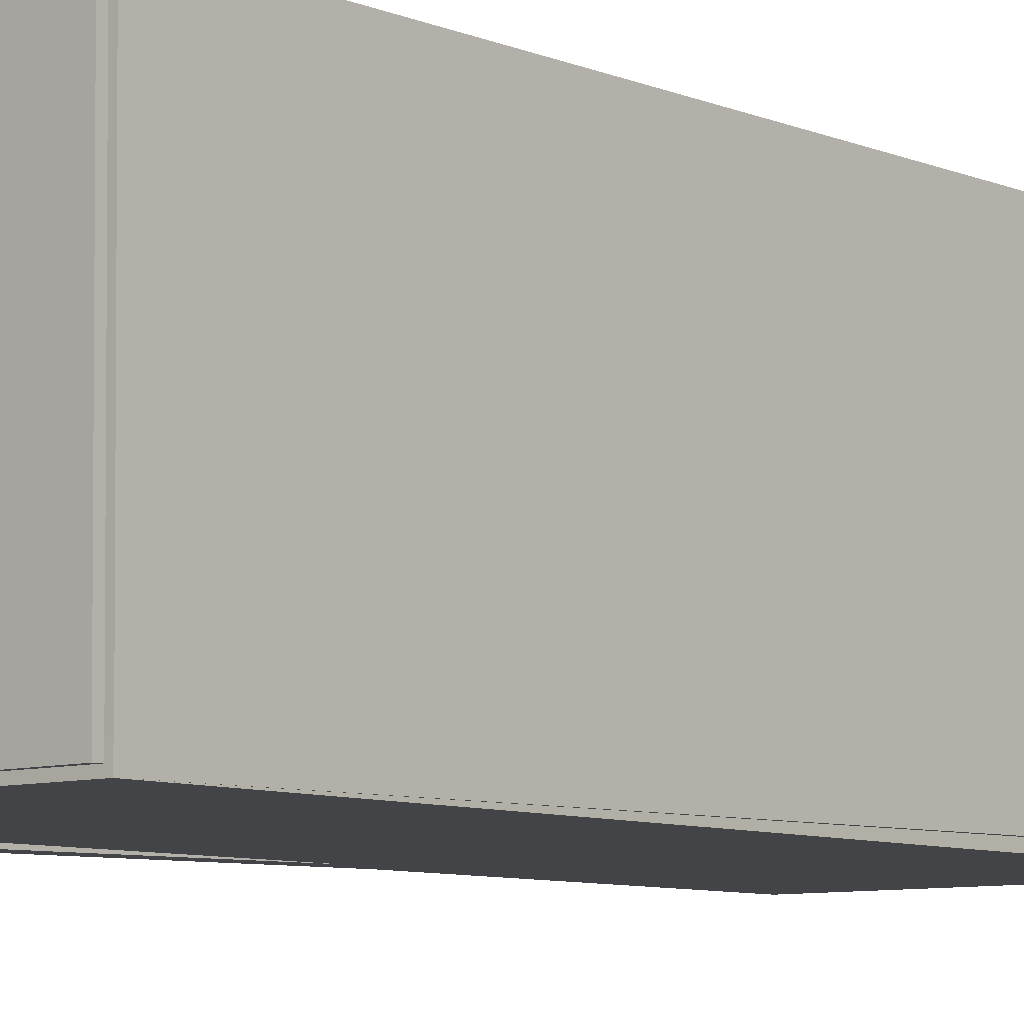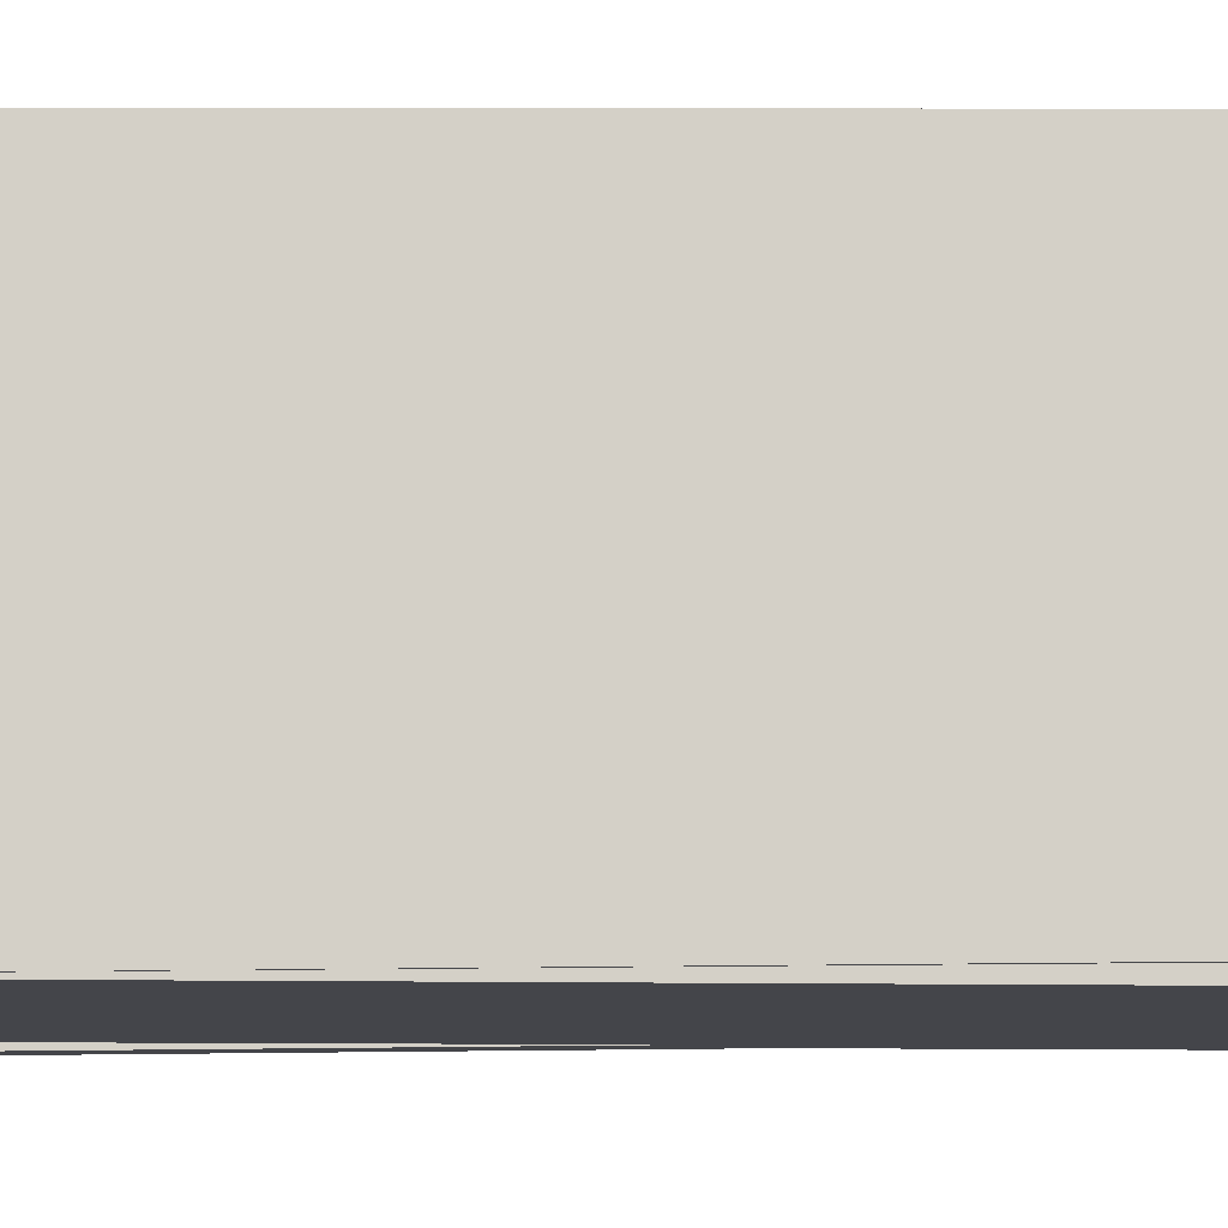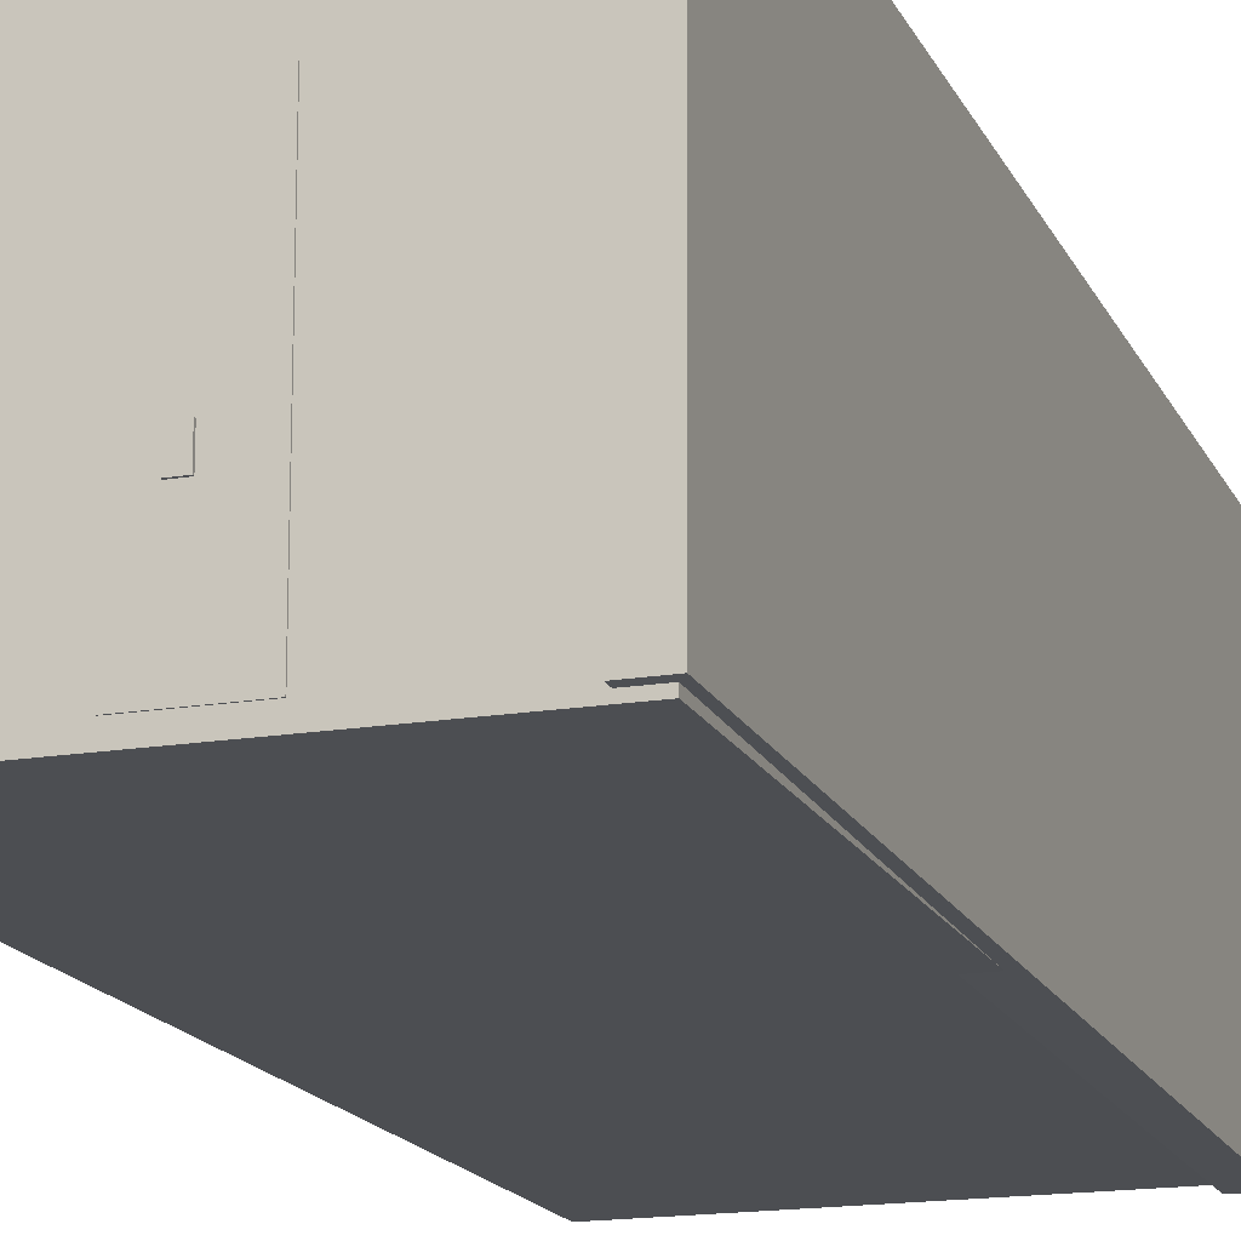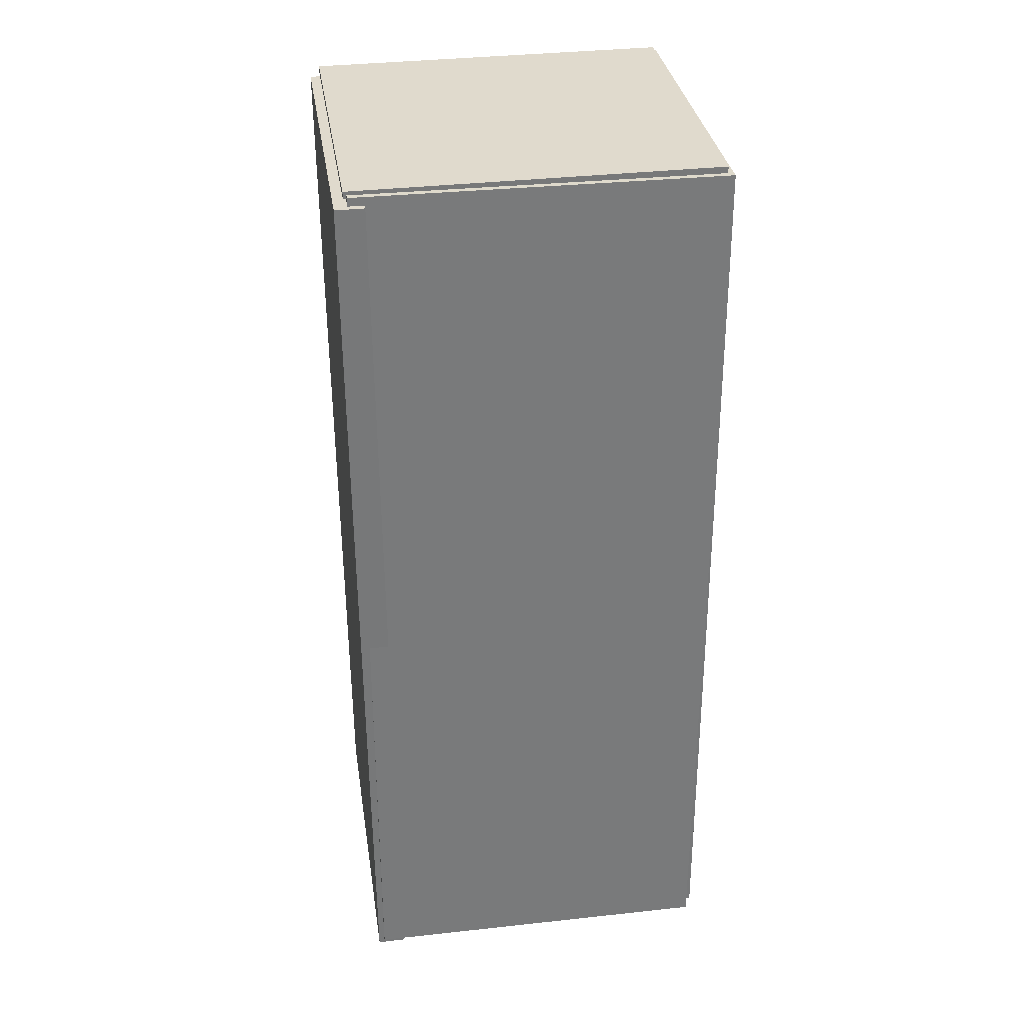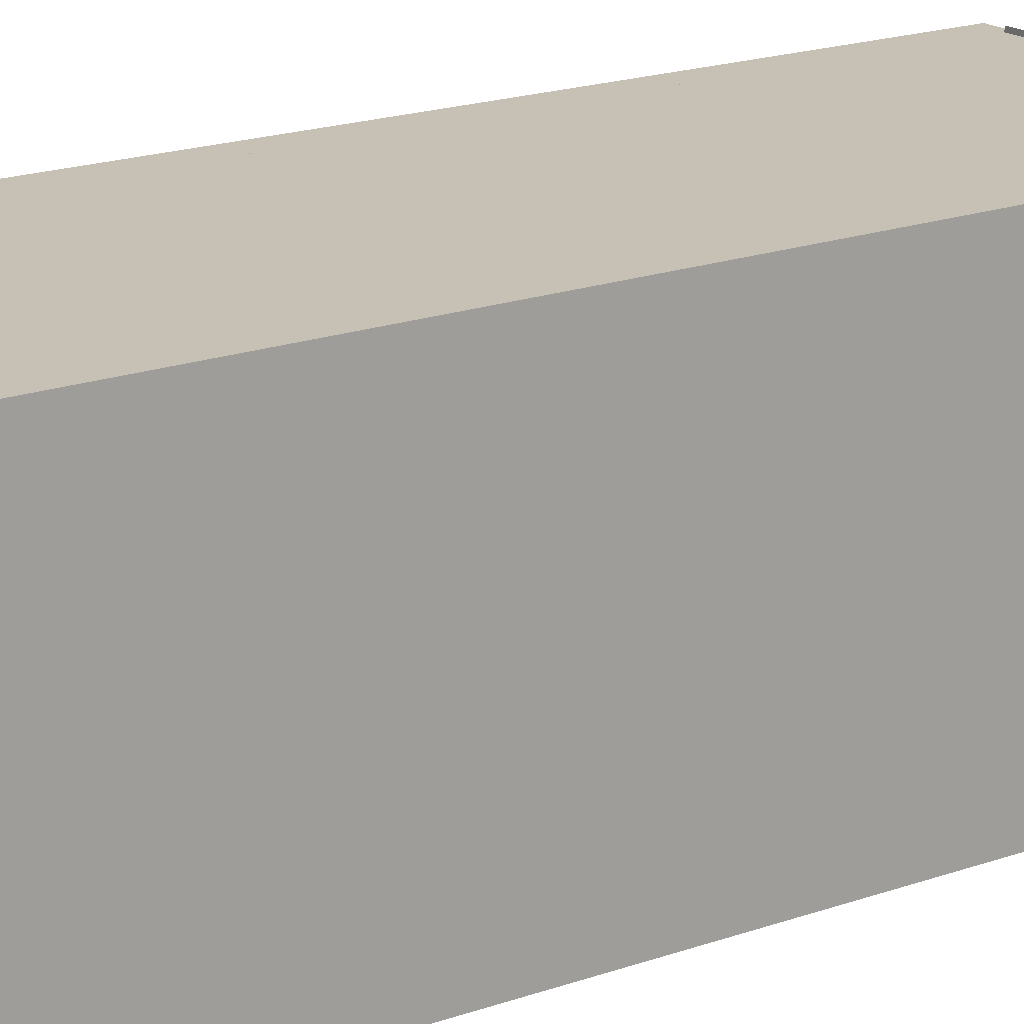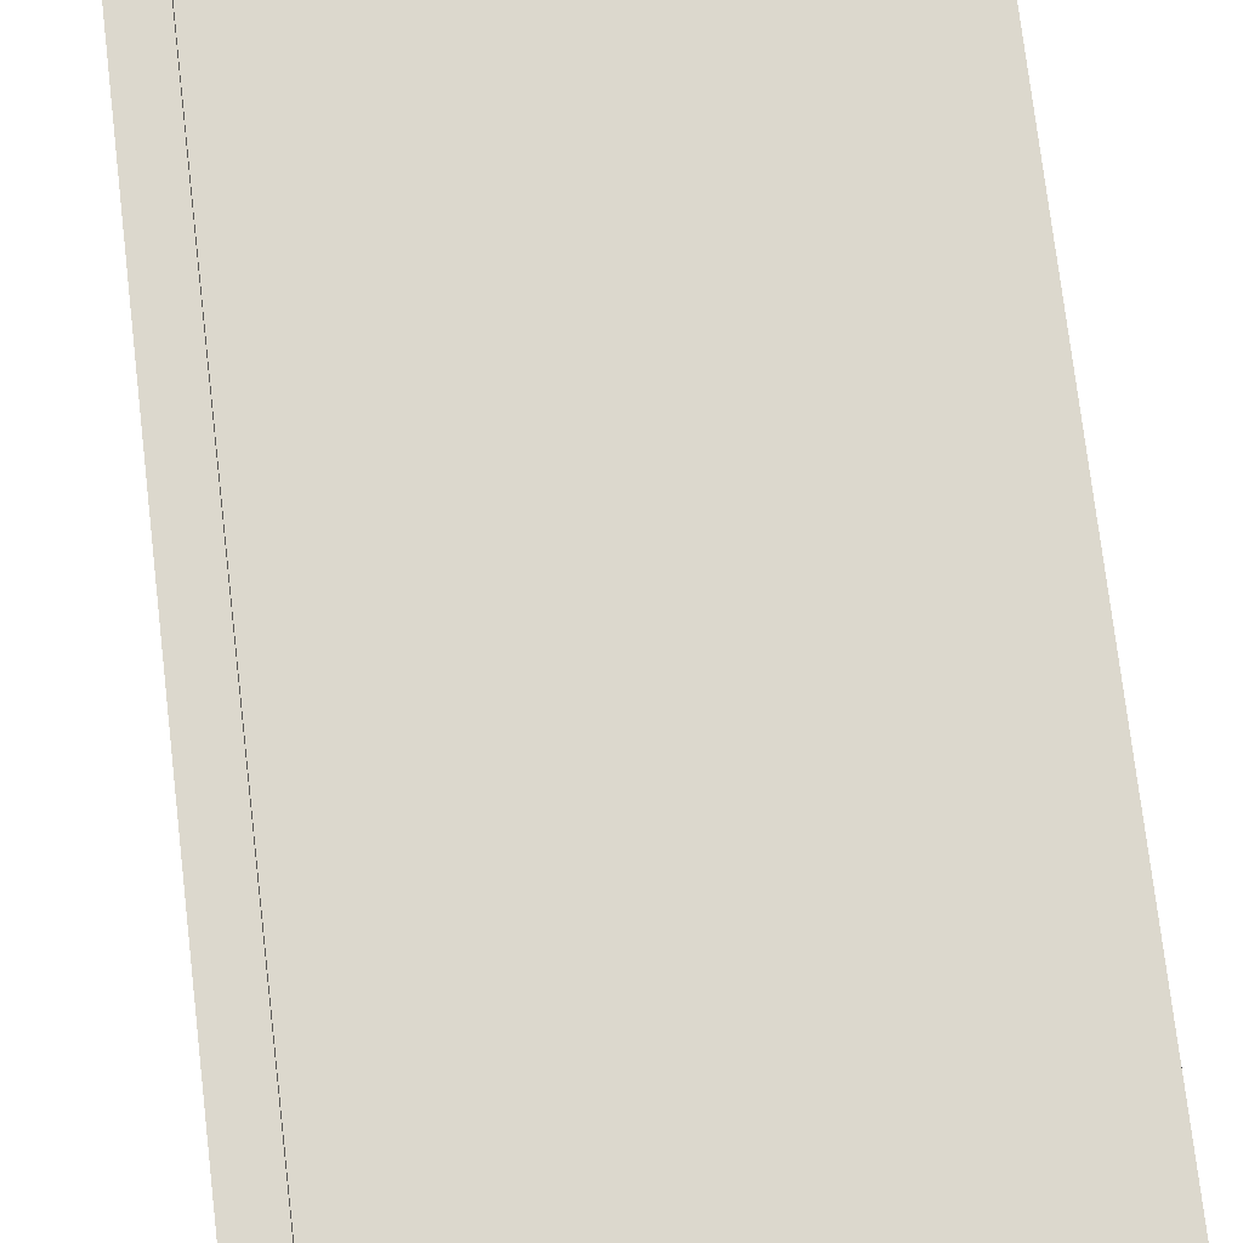
<metadata>
{"format":"obj","ext":"obj","renderer":"f3d","projection":"perspective","resolution":1024,"background":"white","views":[{"elev":-8.3,"azim":40.3,"up":"+Y"},{"elev":-9.2,"azim":86.6,"up":"+Y"},{"elev":-16.8,"azim":-161.3,"up":"+Y"},{"elev":32.4,"azim":-8.6,"up":"+Z"},{"elev":18.3,"azim":56.0,"up":"+Y"},{"elev":73.3,"azim":172.9,"up":"+Y"}]}
</metadata>
<code>
o Cube
v 2.942 6.635 9.26
v 2.942 -0.1786 9.172
v 3.081 6.87 -8.912
v 3.082 0.05644 -9
v 3.502 6.635 9.264
v 3.503 -0.1786 9.176
v 3.642 6.87 -8.908
v 3.642 0.05642 -8.996
f 1 5 7 3
f 4 3 7 8
f 8 7 5 6
f 6 2 4 8
f 2 1 3 4
f 6 5 1 2
o Cube.001
v 3.502 -0.1816 -9.03
v 3.502 0.157 -9.03
v 3.502 -0.1816 9.185
v 3.502 0.157 9.185
v -3.571 -0.1816 -9.03
v -3.571 0.157 -9.03
v -3.571 -0.1816 9.185
v -3.571 0.157 9.185
f 9 11 15 13
f 12 16 15 11
f 16 14 13 15
f 14 16 12 10
f 10 12 11 9
f 14 10 9 13
o Cube.002
v -3.823 6.504 9.107
v -3.822 -0.3076 9.019
v -3.683 6.74 -9.113
v -3.682 -0.07195 -9.201
v -3.262 6.504 9.111
v -3.262 -0.3076 9.023
v -3.122 6.74 -9.108
v -3.122 -0.07197 -9.196
f 17 21 23 19
f 20 19 23 24
f 24 23 21 22
f 22 18 20 24
f 18 17 19 20
f 22 21 17 18
o Cube.003
v -0.8761 0.06743 -9.03
v -0.8761 0.06743 -9.048
v 0.4832 0.06743 -9.03
v 0.4832 0.06743 -9.048
v -0.8761 4.565 -9.03
v -0.8761 4.565 -9.048
v 0.4832 4.565 -9.03
v 0.4832 4.565 -9.048
f 25 26 28 27
f 27 28 32 31
f 31 32 30 29
f 29 30 26 25
f 27 31 29 25
f 32 28 26 30
o Cube.004
v -3.125 0.1389 -9.046
v -3.125 0.1389 -9.046
v 3.093 0.1387 -8.999
v 3.093 0.1387 -8.999
v -3.126 6.821 -8.96
v -3.126 6.821 -8.96
v 3.093 6.82 -8.912
v 3.093 6.82 -8.912
f 33 34 36 35
f 35 36 40 39
f 39 40 38 37
f 37 38 34 33
f 35 39 37 33
f 40 36 34 38
o Cube.005
v -0.187 1.66 -9.048
v -0.187 1.66 -9.086
v 0.04736 1.66 -9.048
v 0.04736 1.66 -9.086
v -0.187 2.071 -9.048
v -0.187 2.071 -9.086
v 0.04736 2.071 -9.048
v 0.04736 2.071 -9.086
f 41 42 44 43
f 43 44 48 47
f 47 48 46 45
f 45 46 42 41
f 43 47 45 41
f 48 44 42 46
o Cube.006
v 3.392 -0.06204 9.177
v 3.391 -0.0638 9.313
v -3.638 -0.06179 9.123
v -3.639 -0.06355 9.259
v 3.391 6.443 9.261
v 3.39 6.441 9.397
v -3.639 6.443 9.207
v -3.64 6.441 9.343
f 49 50 52 51
f 51 52 56 55
f 55 56 54 53
f 53 54 50 49
f 51 55 53 49
f 56 52 50 54
o Cube.007
v 3.208 6.739 -8.98
v 3.208 6.739 -8.98
v 3.069 6.505 9.104
v 3.069 6.505 9.104
v -3.206 6.739 -9.029
v -3.206 6.739 -9.029
v -3.344 6.505 9.055
v -3.344 6.505 9.055
f 57 58 60 59
f 59 60 64 63
f 63 64 62 61
f 61 62 58 57
f 59 63 61 57
f 64 60 58 62

</code>
